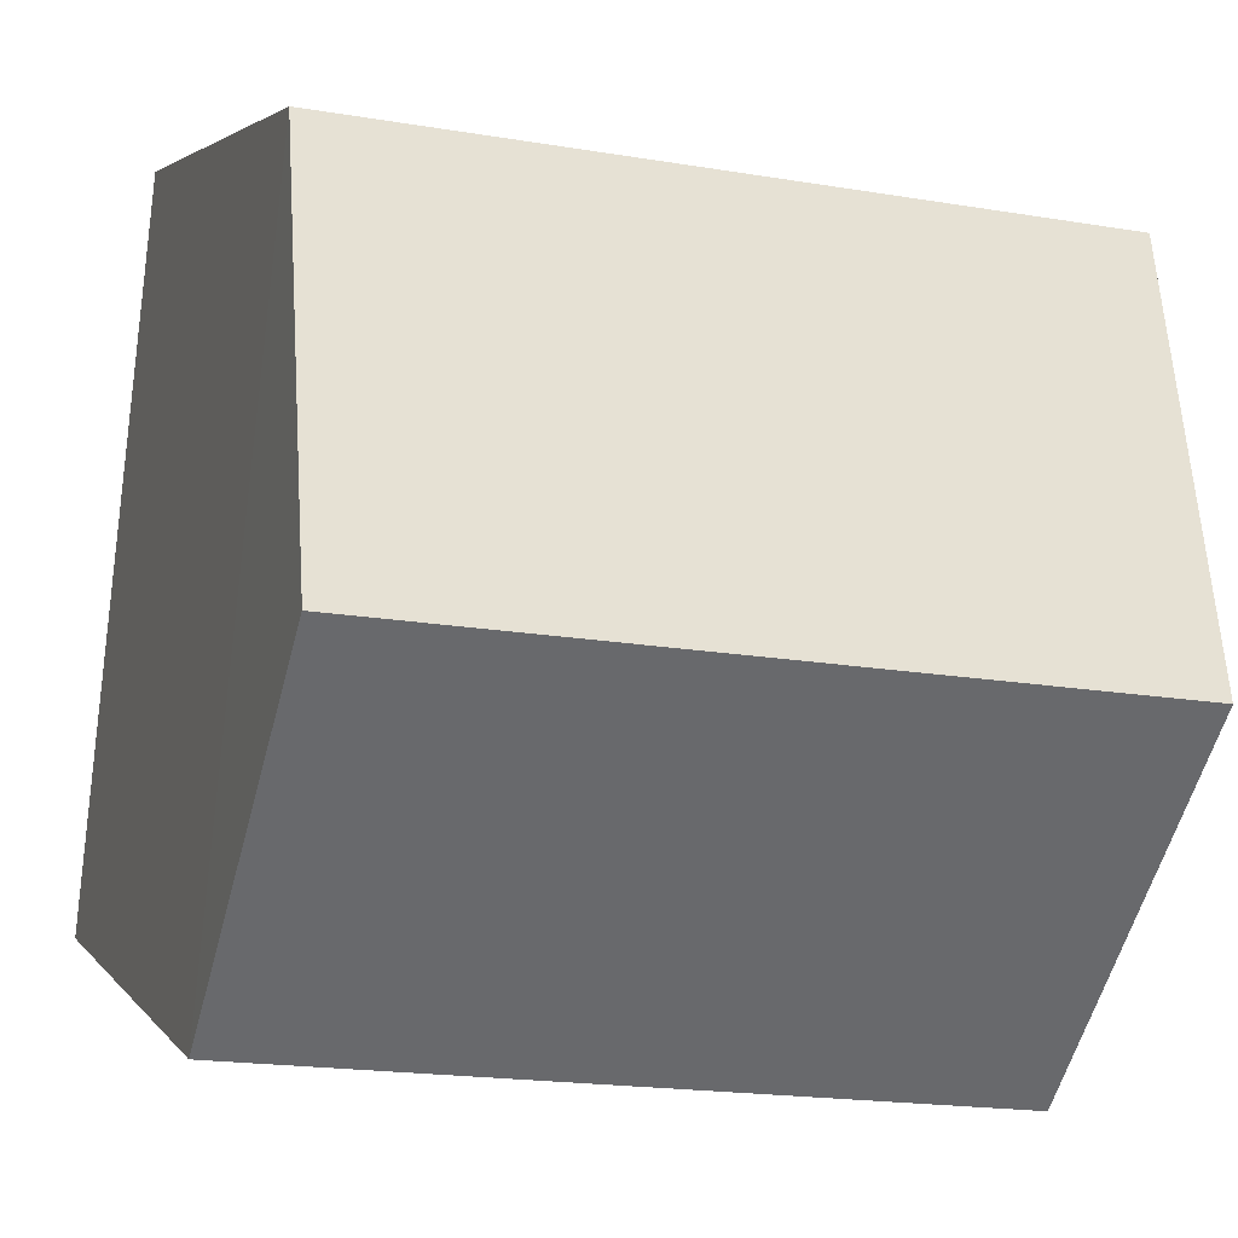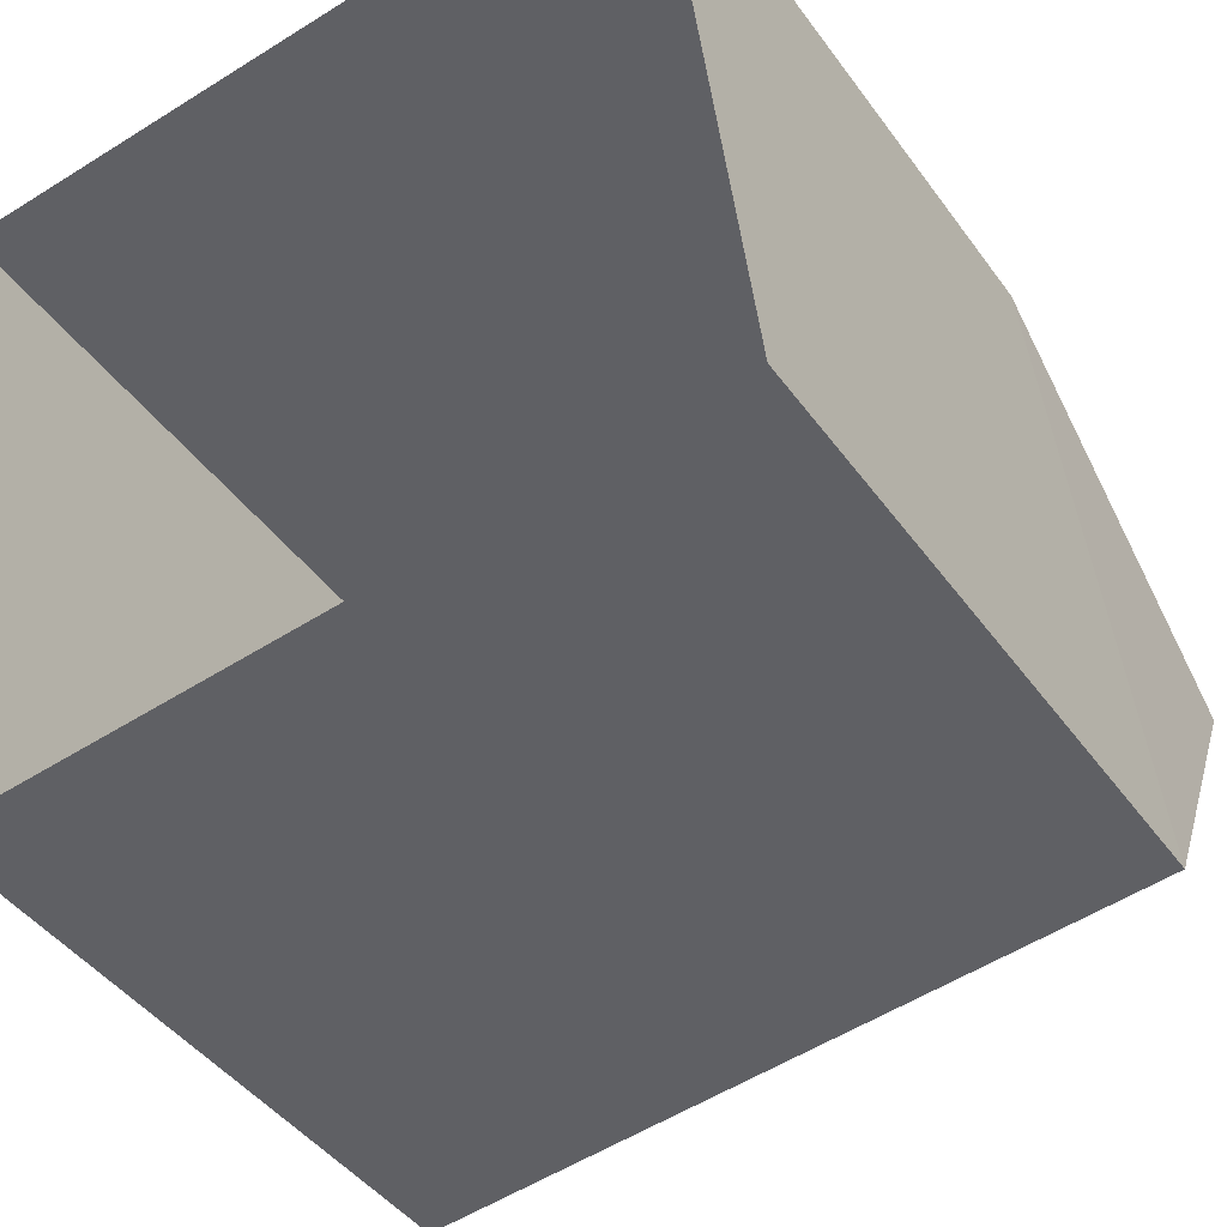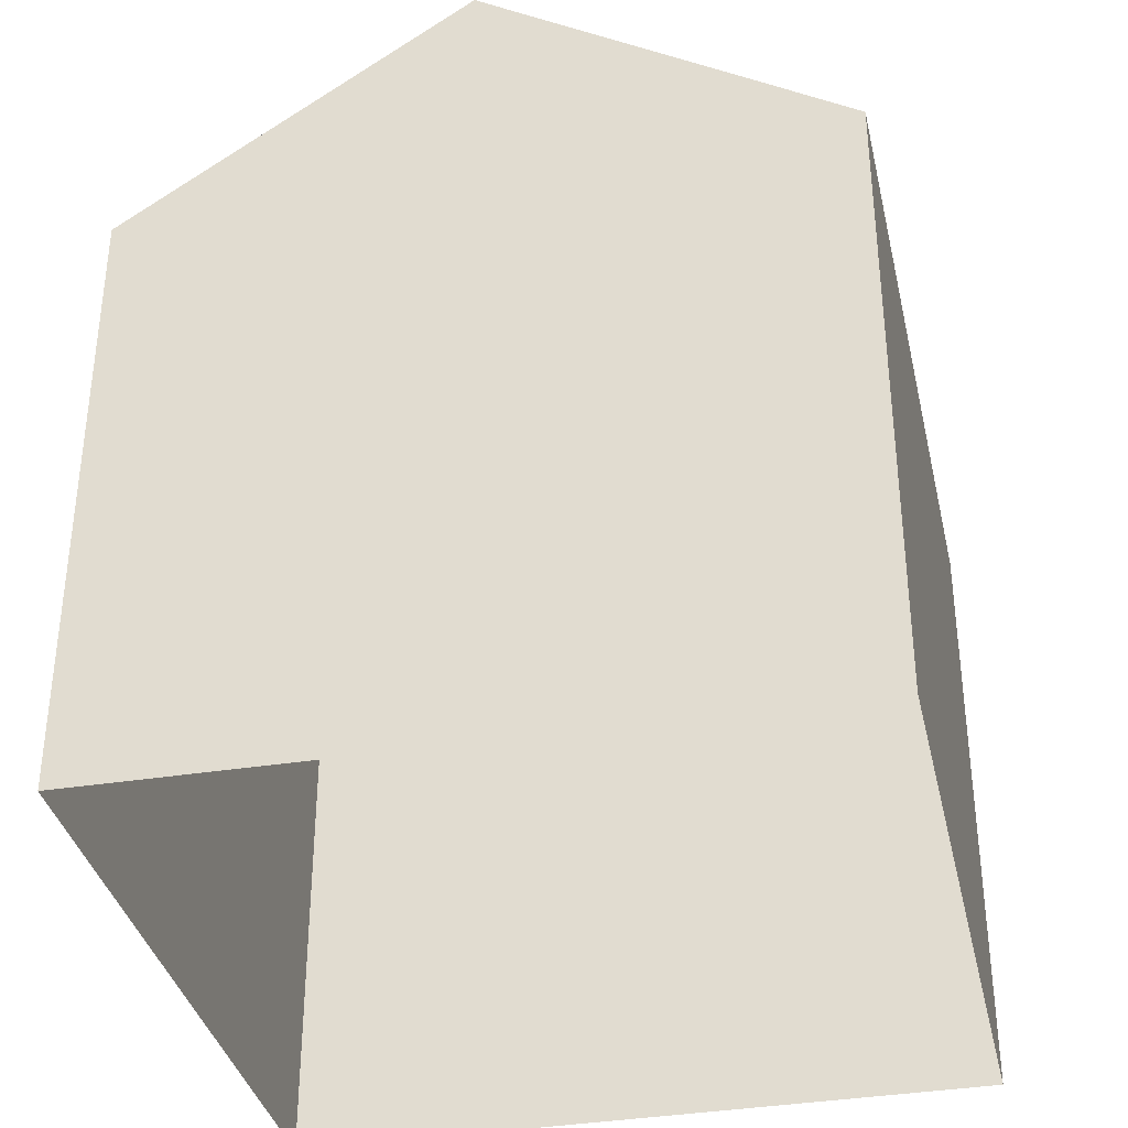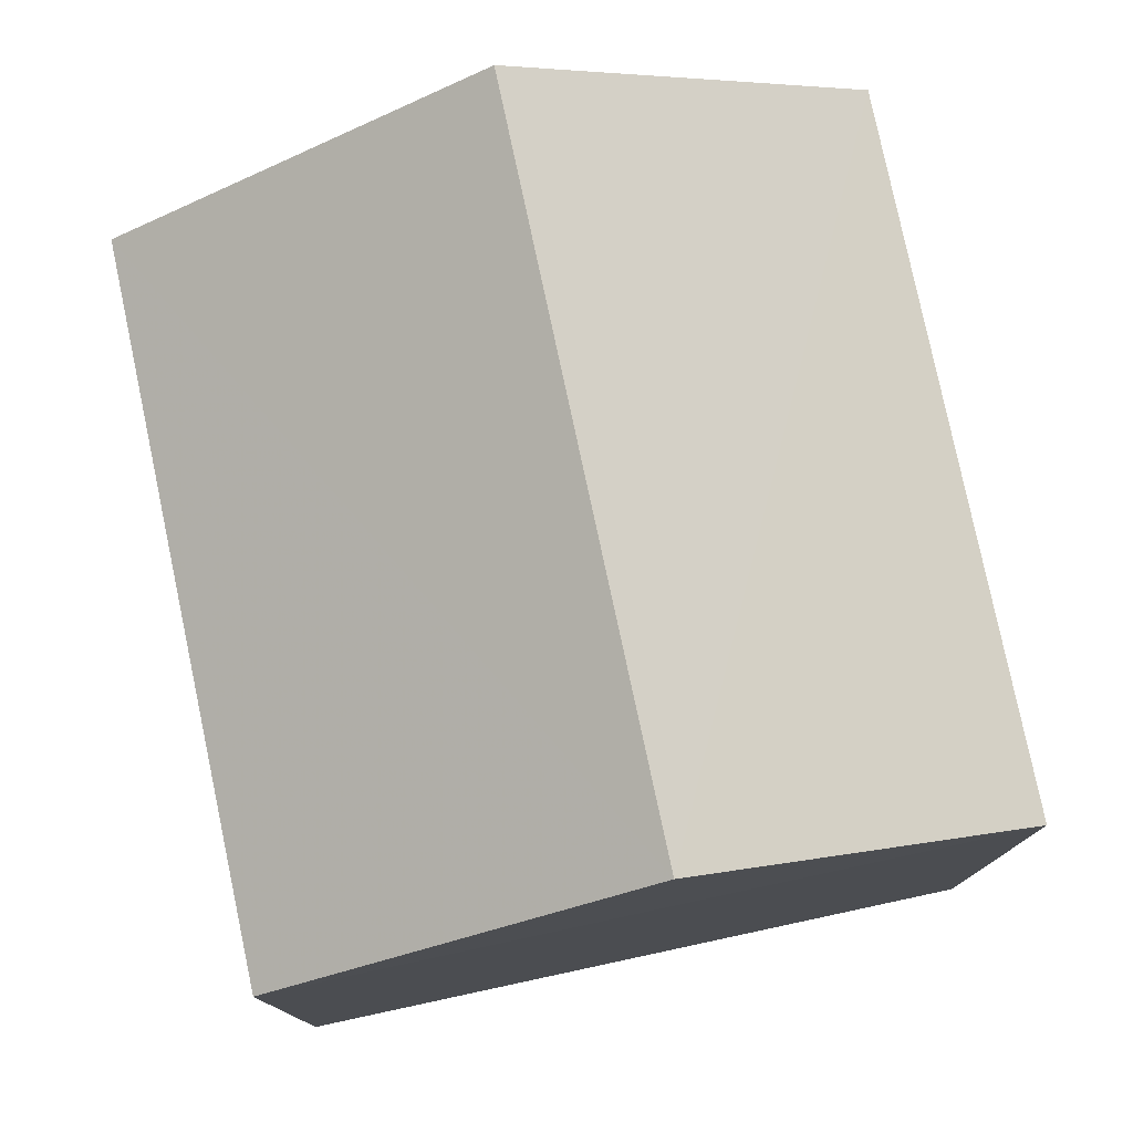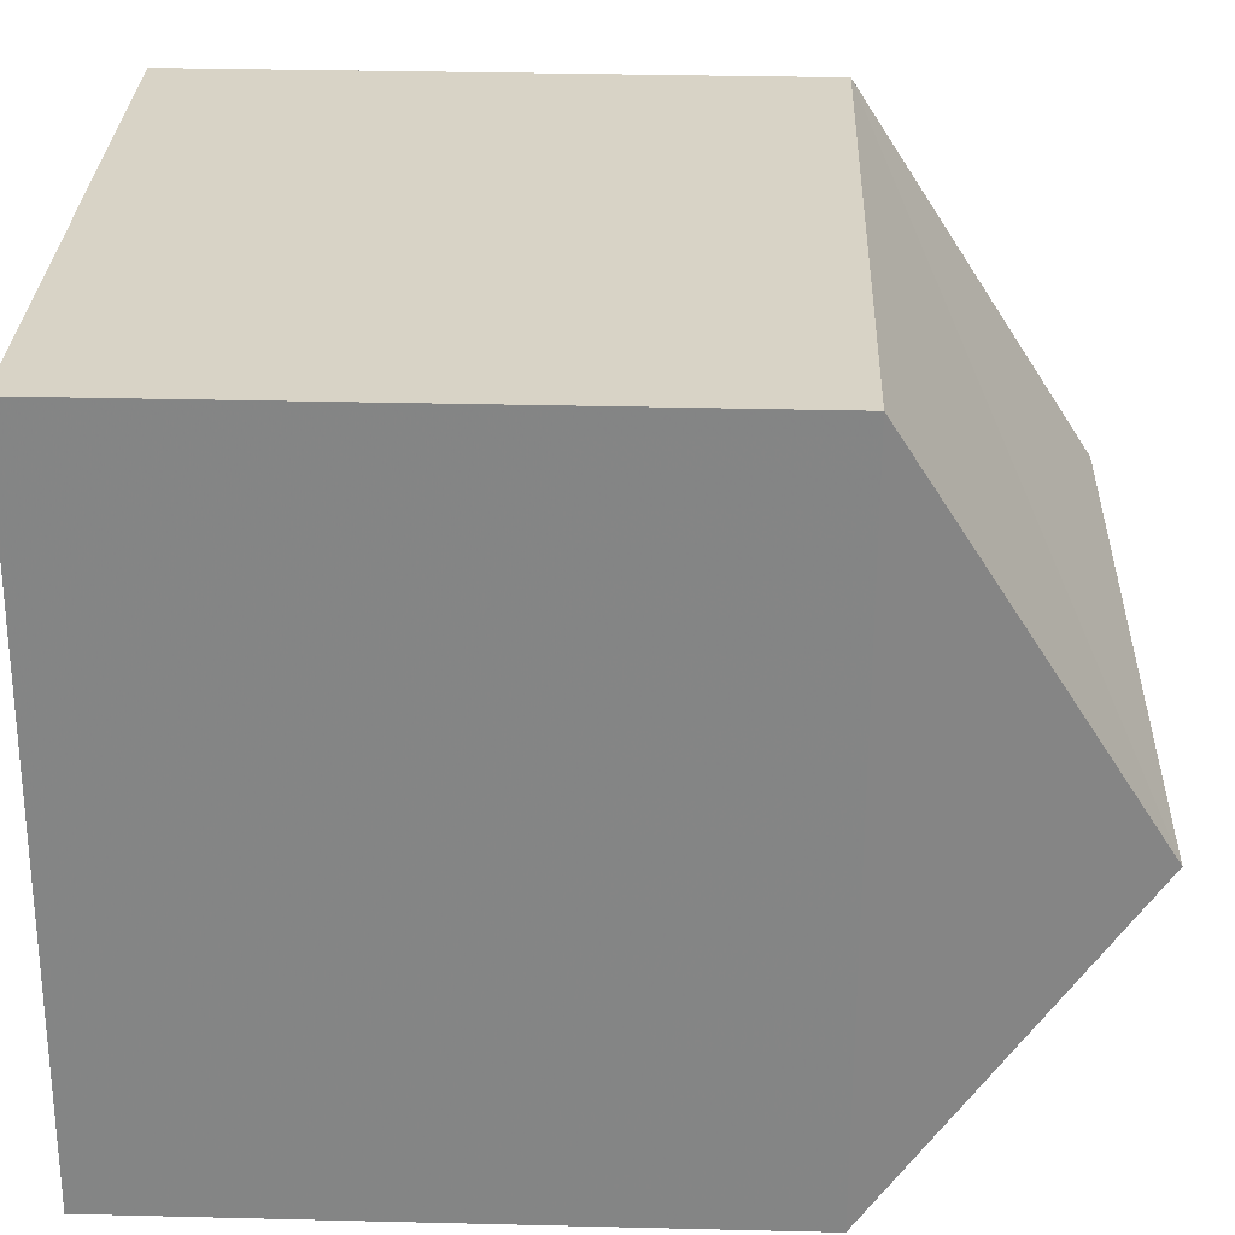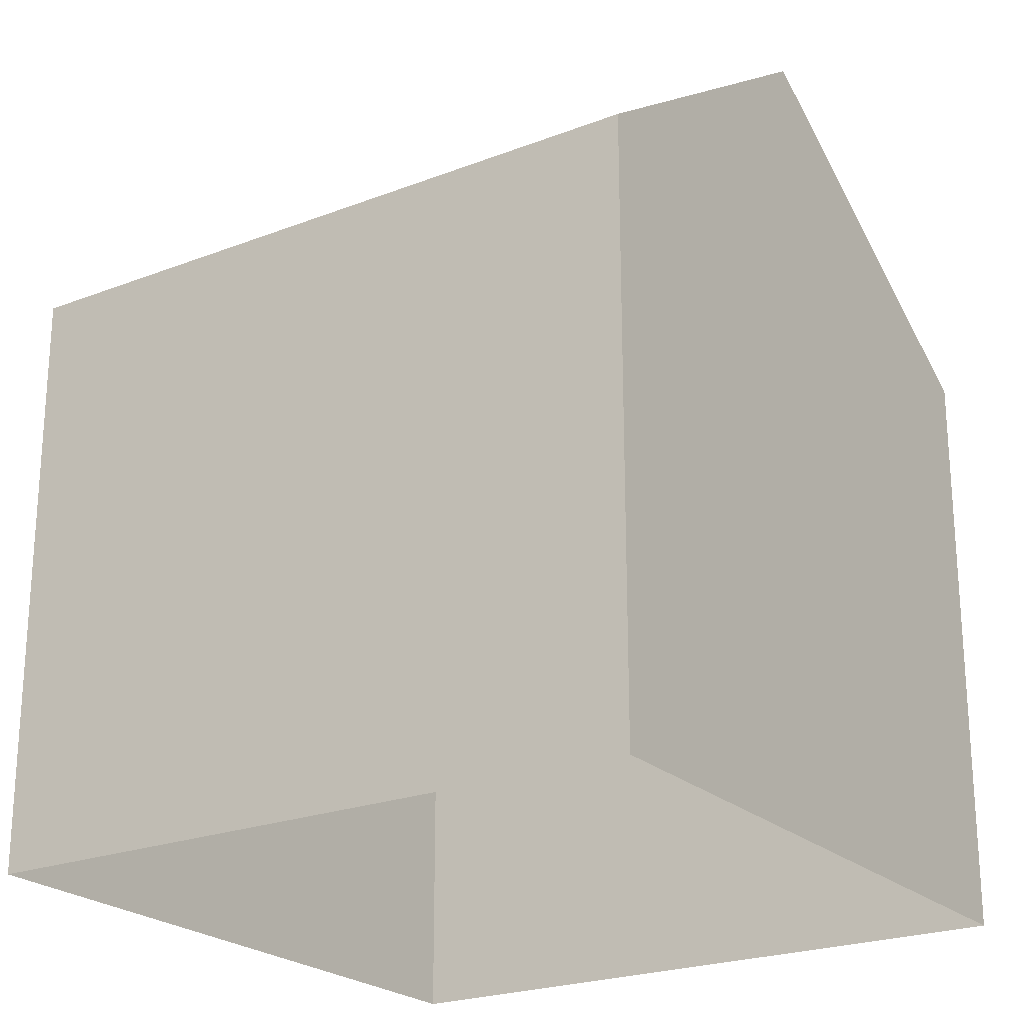
<metadata>
{"format":"obj","ext":"obj","renderer":"f3d","projection":"perspective","resolution":1024,"background":"white","views":[{"elev":3.2,"azim":-17.2,"up":"+Y"},{"elev":-43.2,"azim":-147.1,"up":"+Y"},{"elev":-36.3,"azim":96.0,"up":"+Z"},{"elev":78.2,"azim":-108.6,"up":"+Z"},{"elev":34.8,"azim":-88.2,"up":"+Y"},{"elev":-23.0,"azim":26.8,"up":"+Z"}]}
</metadata>
<code>
v -3.731e+05 -1.034e+05 29.97
v -3.731e+05 -1.034e+05 29.97
v -3.731e+05 -1.034e+05 29.97
v -3.731e+05 -1.034e+05 29.97
v -3.731e+05 -1.034e+05 35.28
v -3.731e+05 -1.034e+05 33.82
v -3.731e+05 -1.034e+05 35.28
v -3.731e+05 -1.034e+05 33.82
v -3.731e+05 -1.034e+05 33.82
v -3.731e+05 -1.034e+05 33.82
f 1 2 3
f 4 1 3
f 5 6 7
f 5 8 6
f 9 10 5
f 7 9 5
f 10 3 8
f 10 8 5
f 3 2 8
f 8 2 1
f 6 8 1
f 1 4 6
f 6 9 7
f 6 4 9
f 10 4 3
f 10 9 4

</code>
